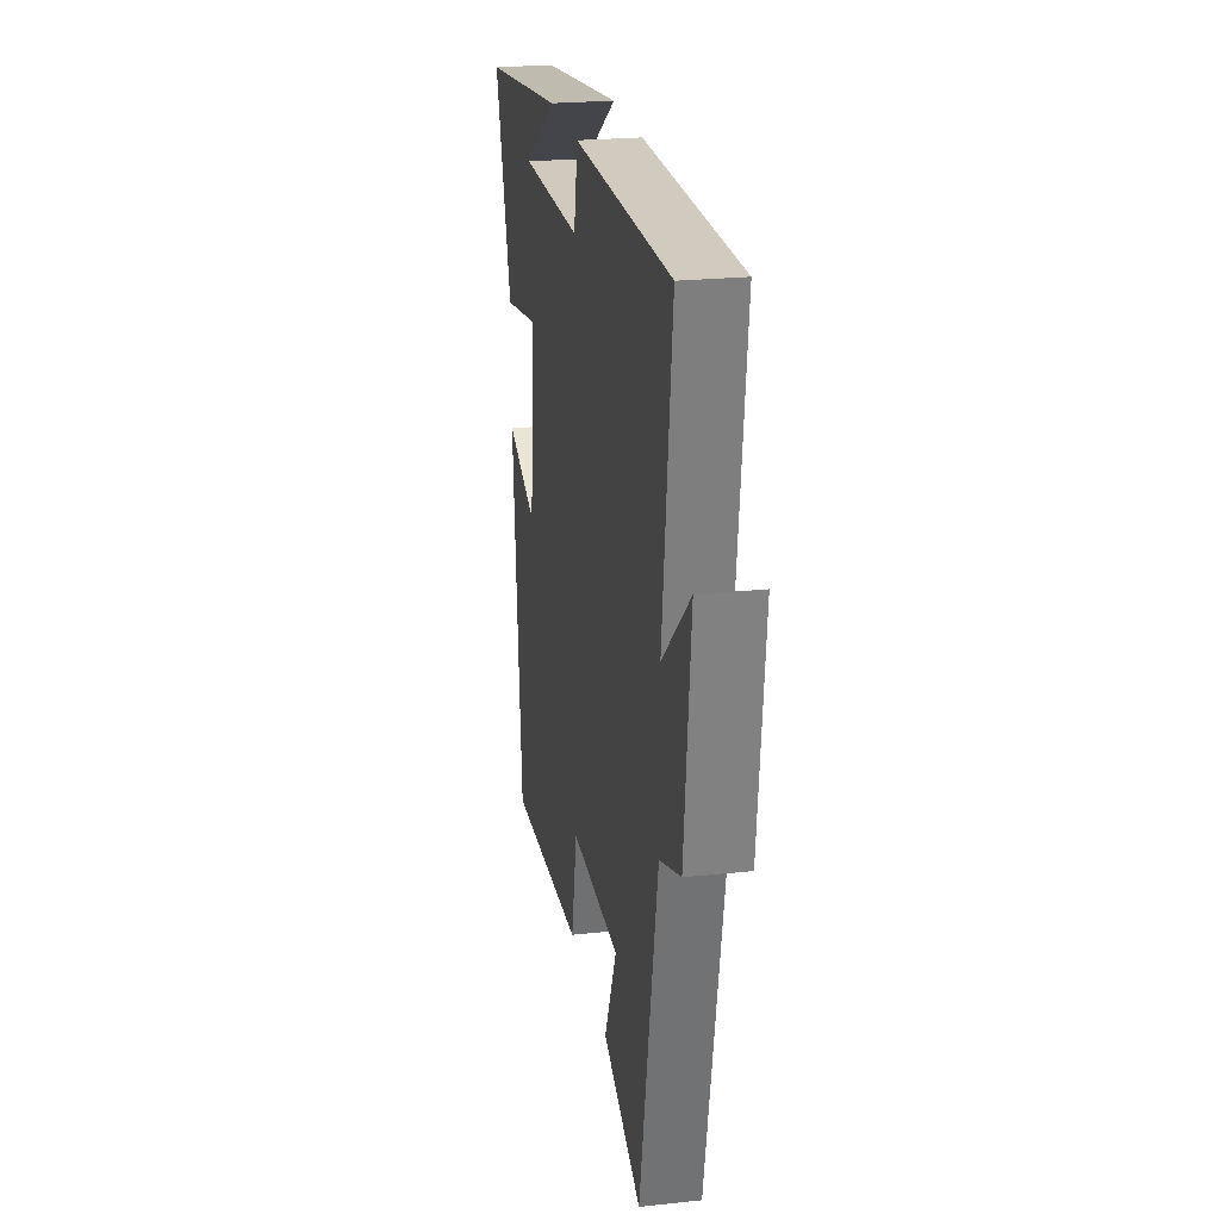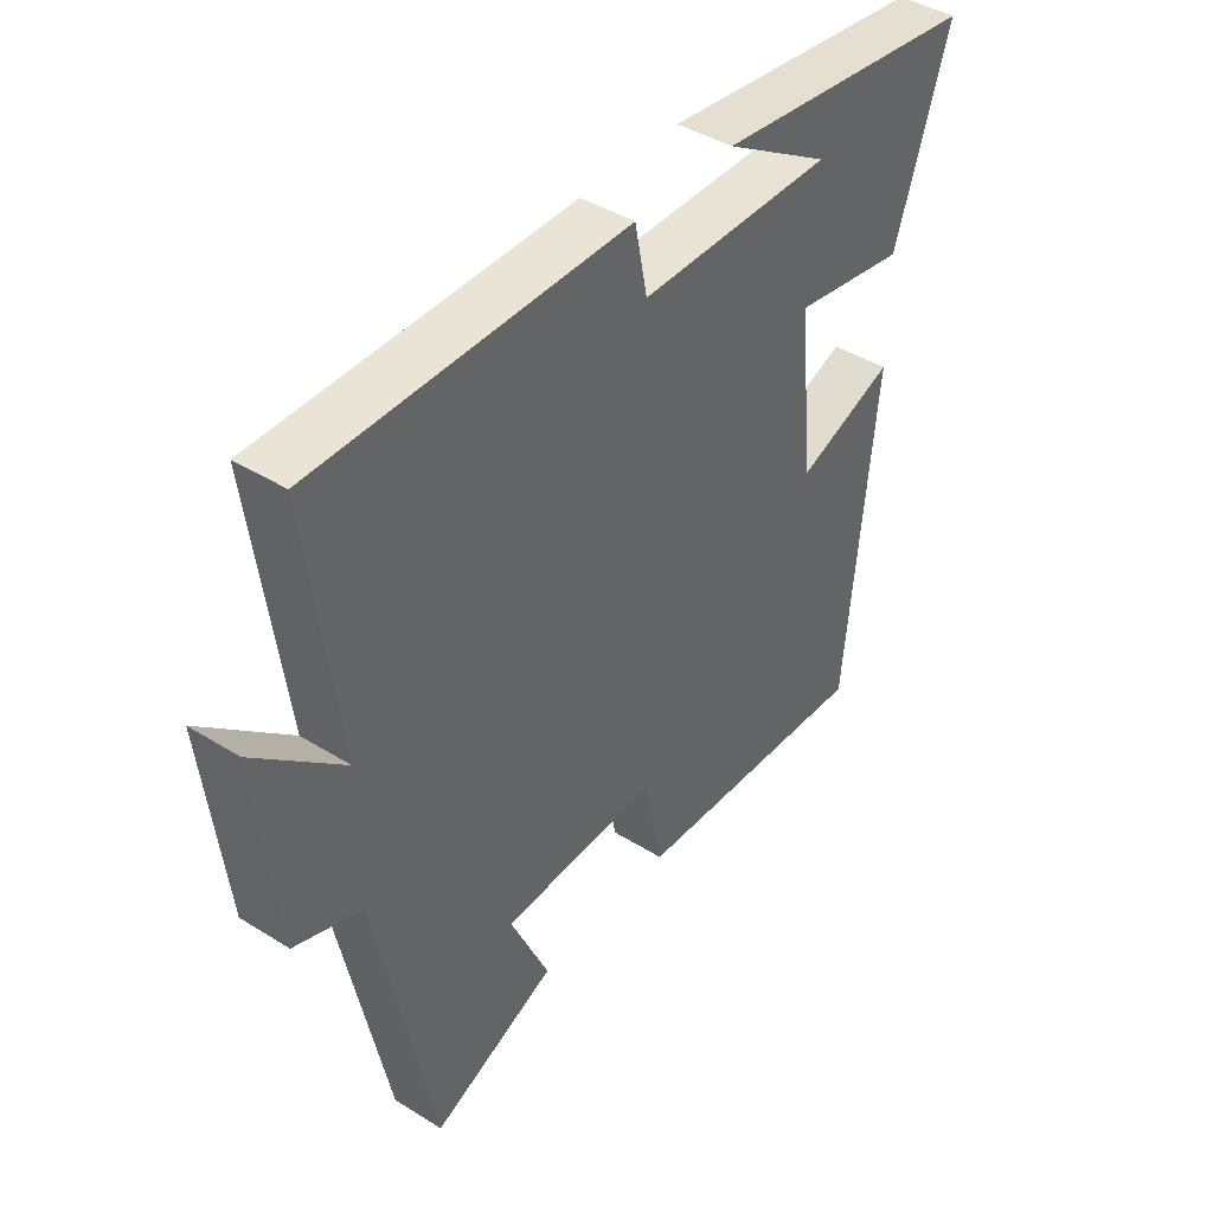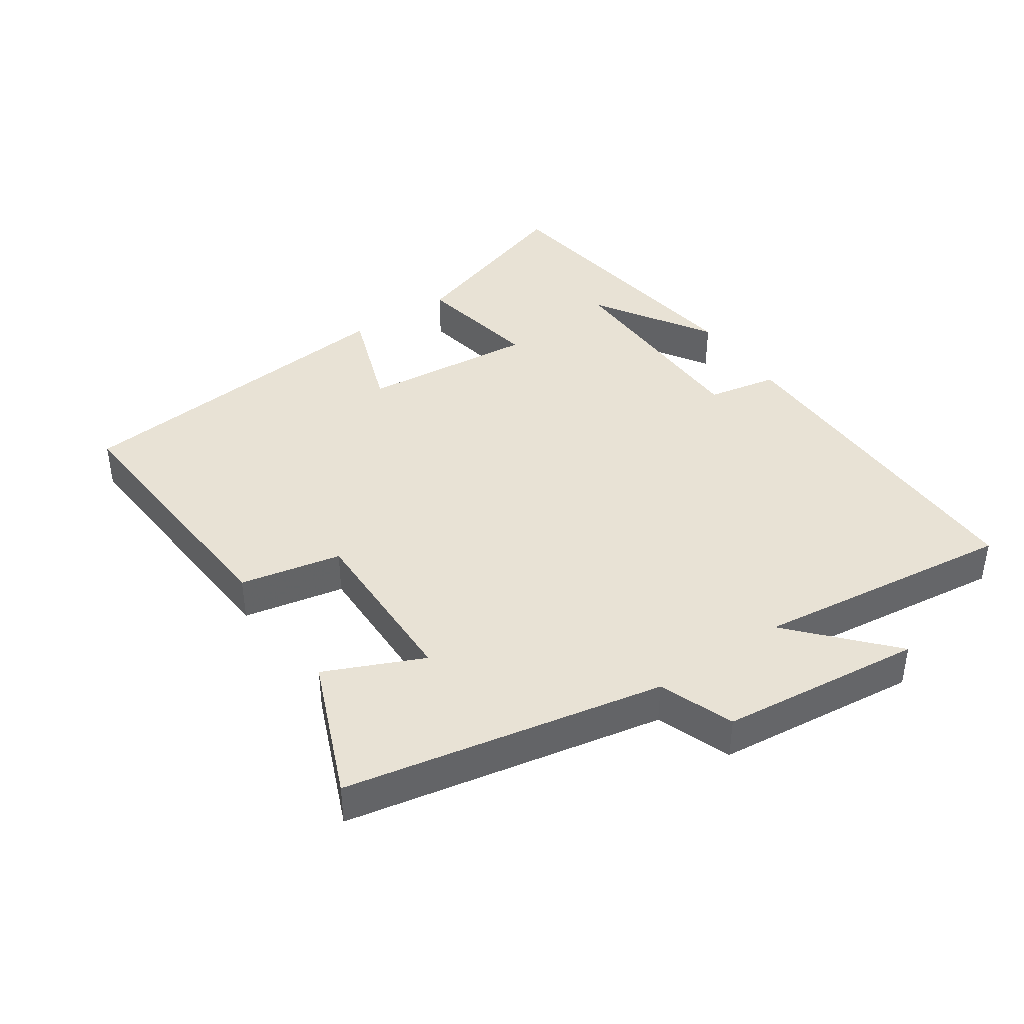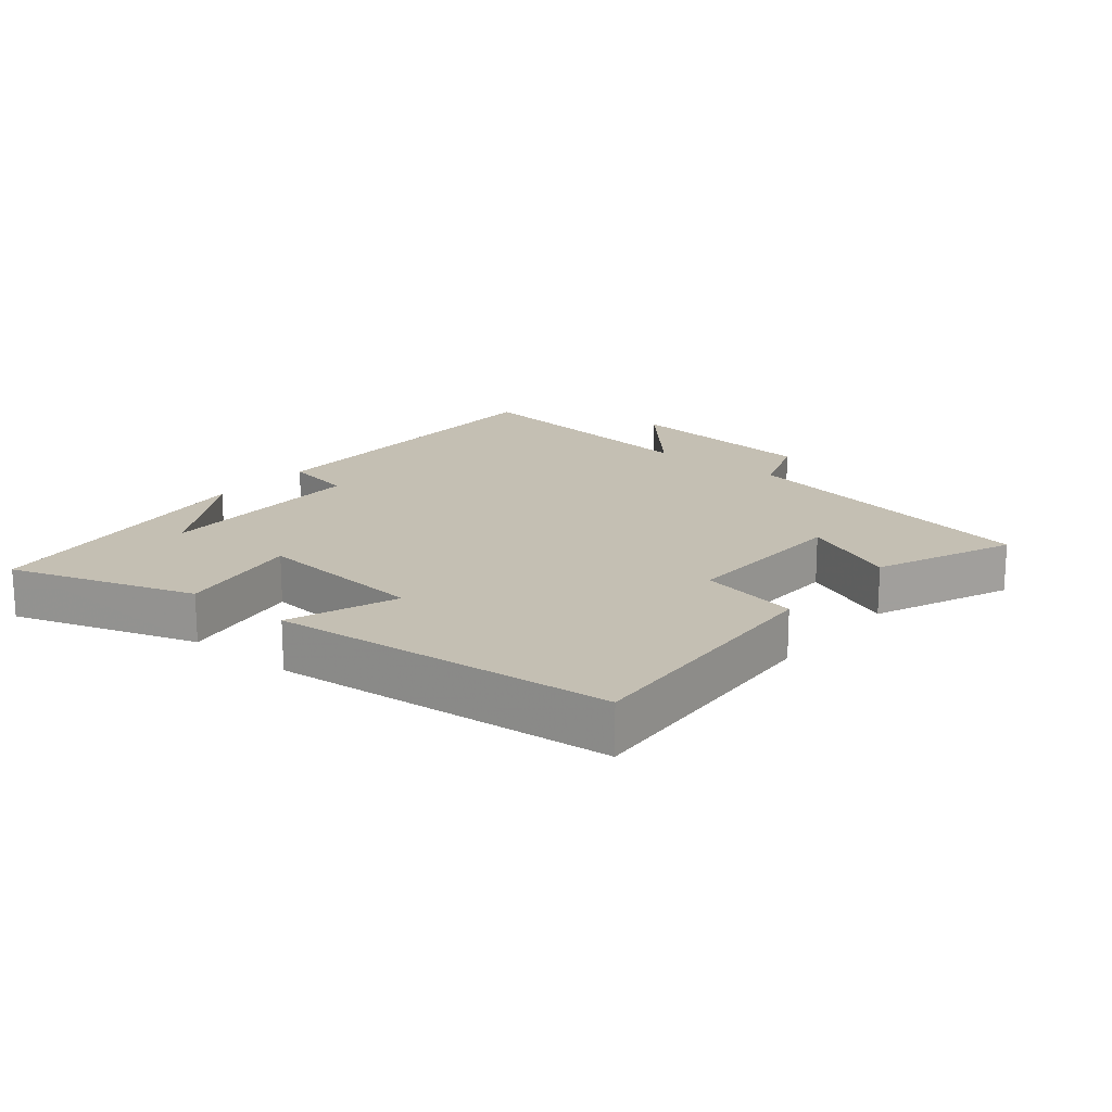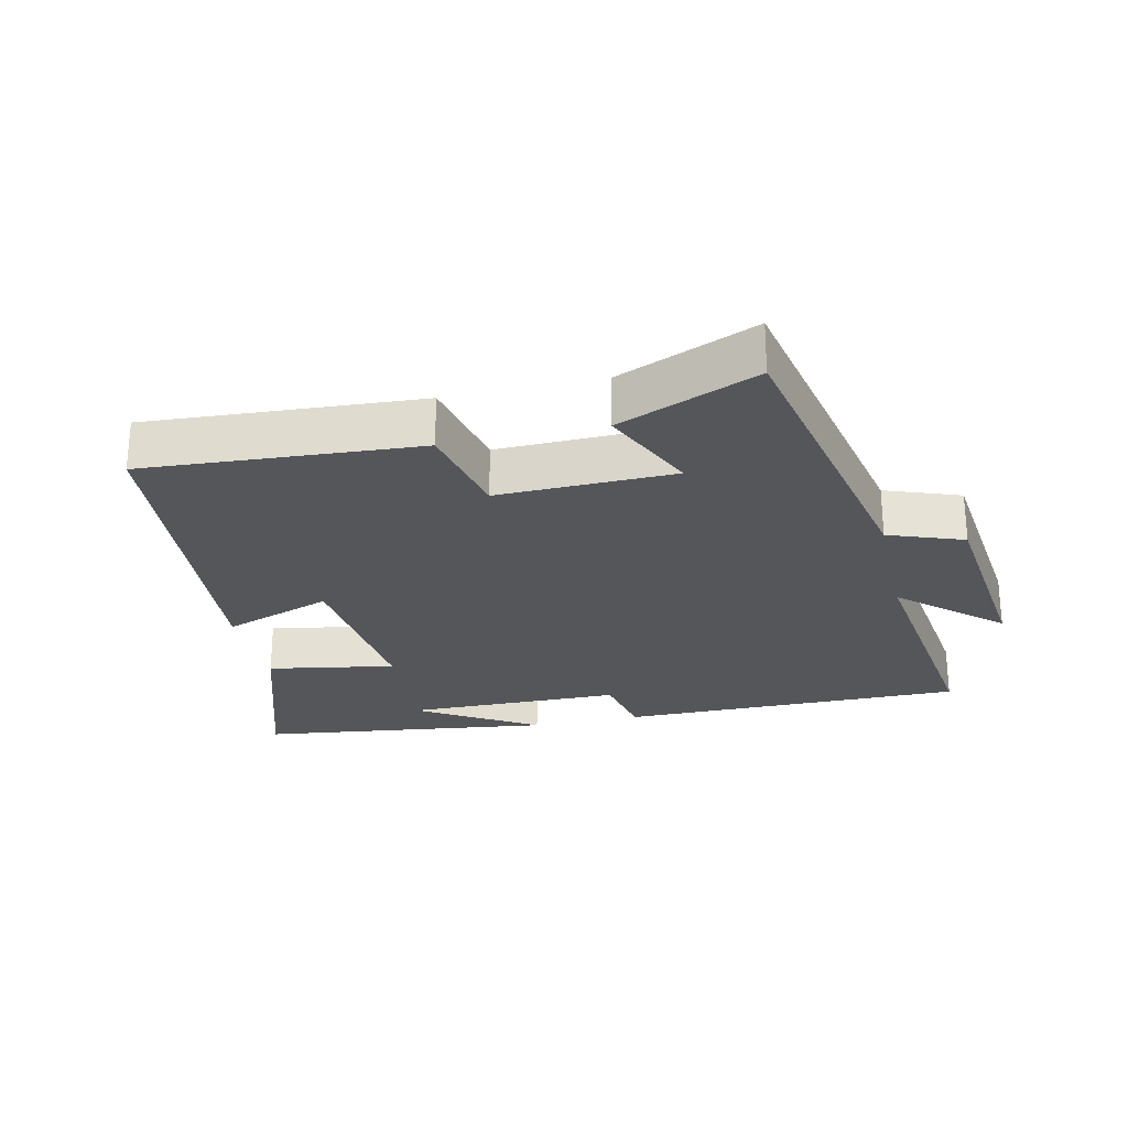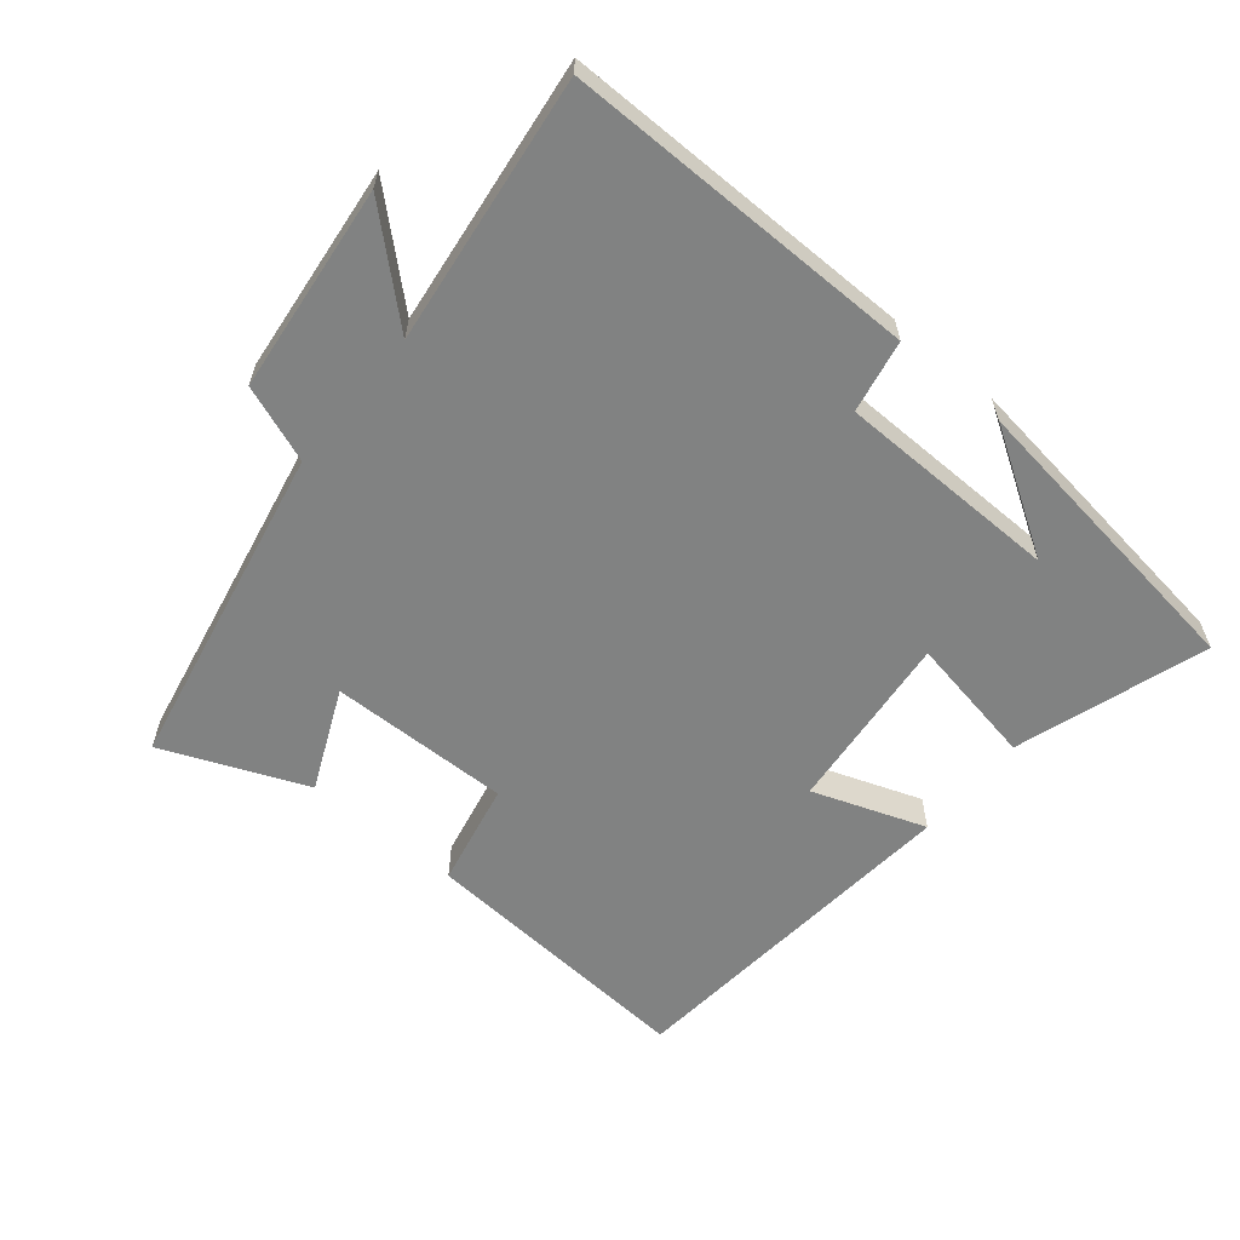
<metadata>
{"format":"obj","ext":"obj","renderer":"f3d","projection":"perspective","resolution":1024,"background":"white","views":[{"elev":23.5,"azim":-100.1,"up":"+Z"},{"elev":42.5,"azim":-53.3,"up":"+Z"},{"elev":40.9,"azim":-124.6,"up":"+Y"},{"elev":17.8,"azim":129.4,"up":"+Y"},{"elev":-25.3,"azim":-167.1,"up":"+Y"},{"elev":-60.6,"azim":-39.7,"up":"+Y"}]}
</metadata>
<code>
v -0.404 0.07 -0.588
v -0.5 0.07 -0.108
v -0.613 0.07 -0.066
v -0.647 0.07 0.24
v -0.5 0.07 0.108
v -0.55 0.07 0.502
v -0.026 0.07 0.5
v -0.005 0.07 0.393
v 0.323 0.07 0.389
v 0.144 0.07 0.5
v 0.592 0.07 0.442
v 0.5 0.07 0.161
v 0.308 0.07 0.195
v 0.334 0.07 -0.069
v 0.5 0.07 -0.009
v 0.451 0.07 -0.527
v 0.038 0.07 -0.5
v 0.006 0.07 -0.347
v -0.26 0.07 -0.353
v -0.194 0.07 -0.5
v -0.404 0 -0.588
v -0.5 0 -0.108
v -0.613 0 -0.066
v -0.647 0 0.24
v -0.5 0 0.108
v -0.55 0 0.502
v -0.026 0 0.5
v -0.005 0 0.393
v 0.323 0 0.389
v 0.144 0 0.5
v 0.592 0 0.442
v 0.5 0 0.161
v 0.308 0 0.195
v 0.334 0 -0.069
v 0.5 0 -0.009
v 0.451 0 -0.527
v 0.038 0 -0.5
v 0.006 0 -0.347
v -0.26 0 -0.353
v -0.194 0 -0.5
f 19 20 1 2
f 18 19 2
f 15 16 17 18
f 14 15 18
f 13 14 18 2
f 11 12 13
f 9 10 11
f 9 11 13 2
f 5 6 7 8
f 5 8 9 2
f 2 3 4 5
f 22 21 40 39
f 22 39 38
f 38 37 36 35
f 38 35 34
f 22 38 34 33
f 33 32 31
f 31 30 29
f 22 33 31 29
f 28 27 26 25
f 22 29 28 25
f 25 24 23 22
f 1 21 22 2
f 2 22 23 3
f 3 23 24 4
f 4 24 25 5
f 5 25 26 6
f 6 26 27 7
f 7 27 28 8
f 8 28 29 9
f 9 29 30 10
f 10 30 31 11
f 11 31 32 12
f 12 32 33 13
f 13 33 34 14
f 14 34 35 15
f 15 35 36 16
f 16 36 37 17
f 17 37 38 18
f 18 38 39 19
f 19 39 40 20
f 20 40 21 1

</code>
